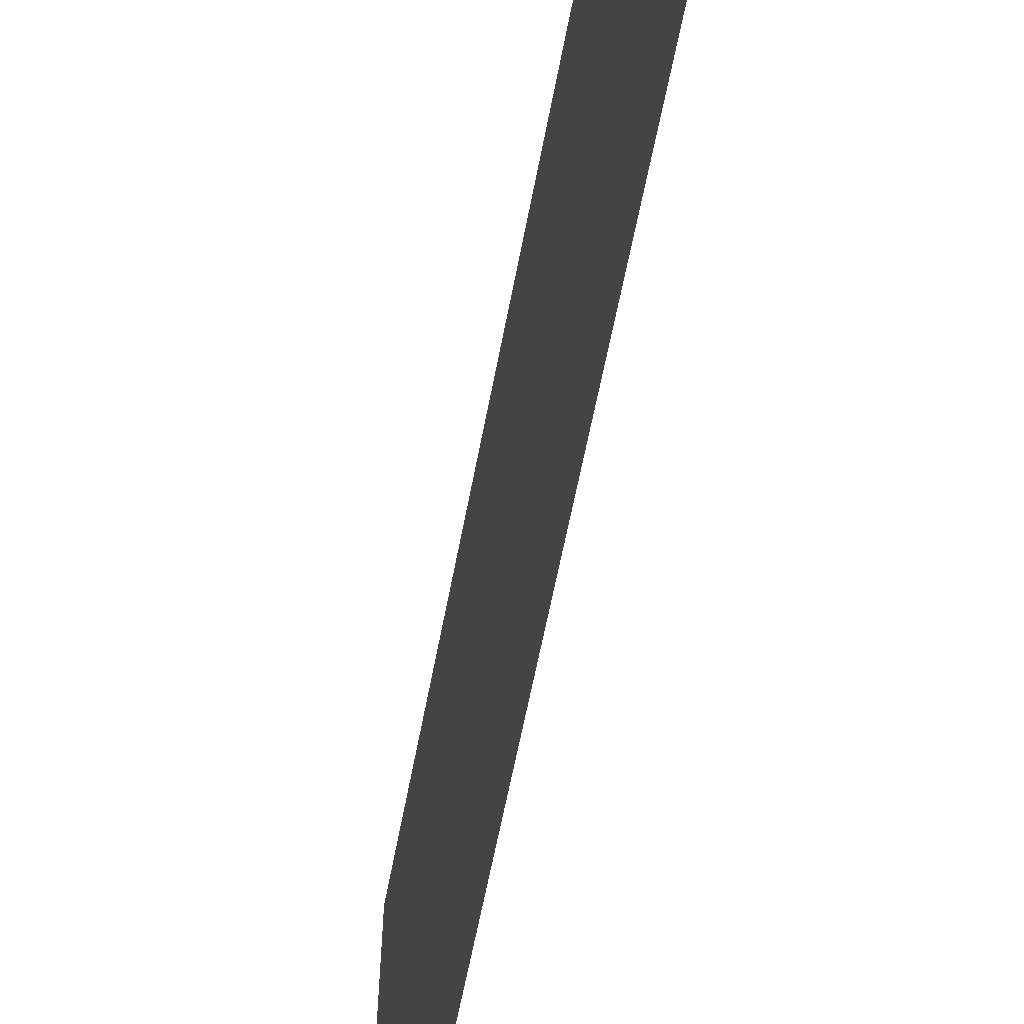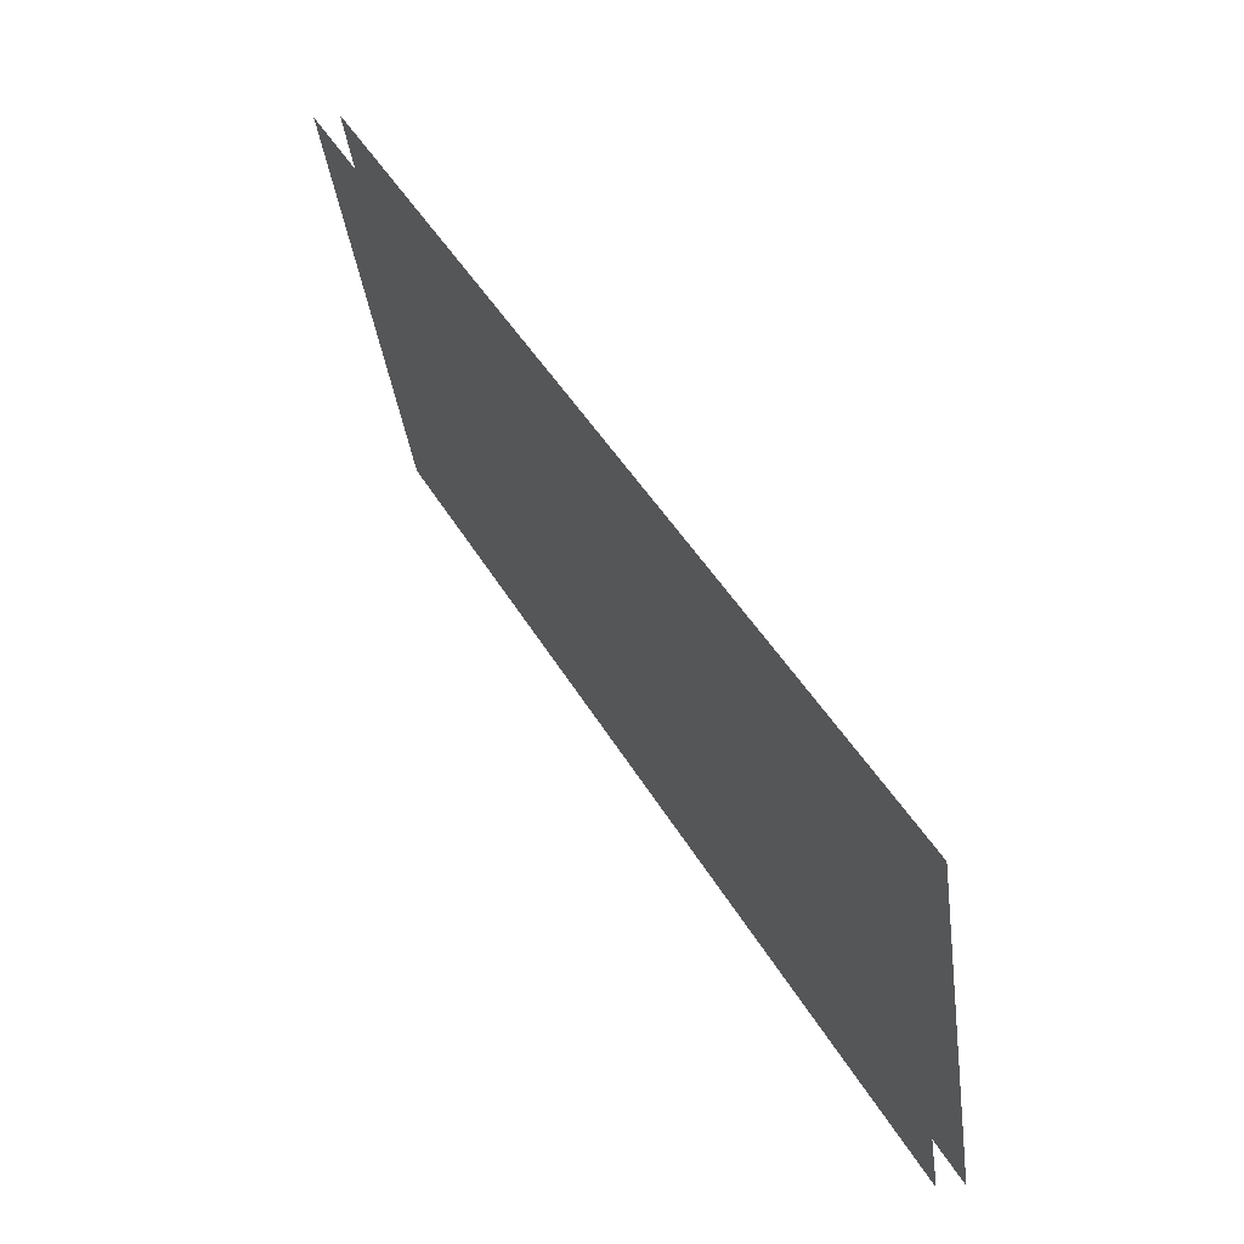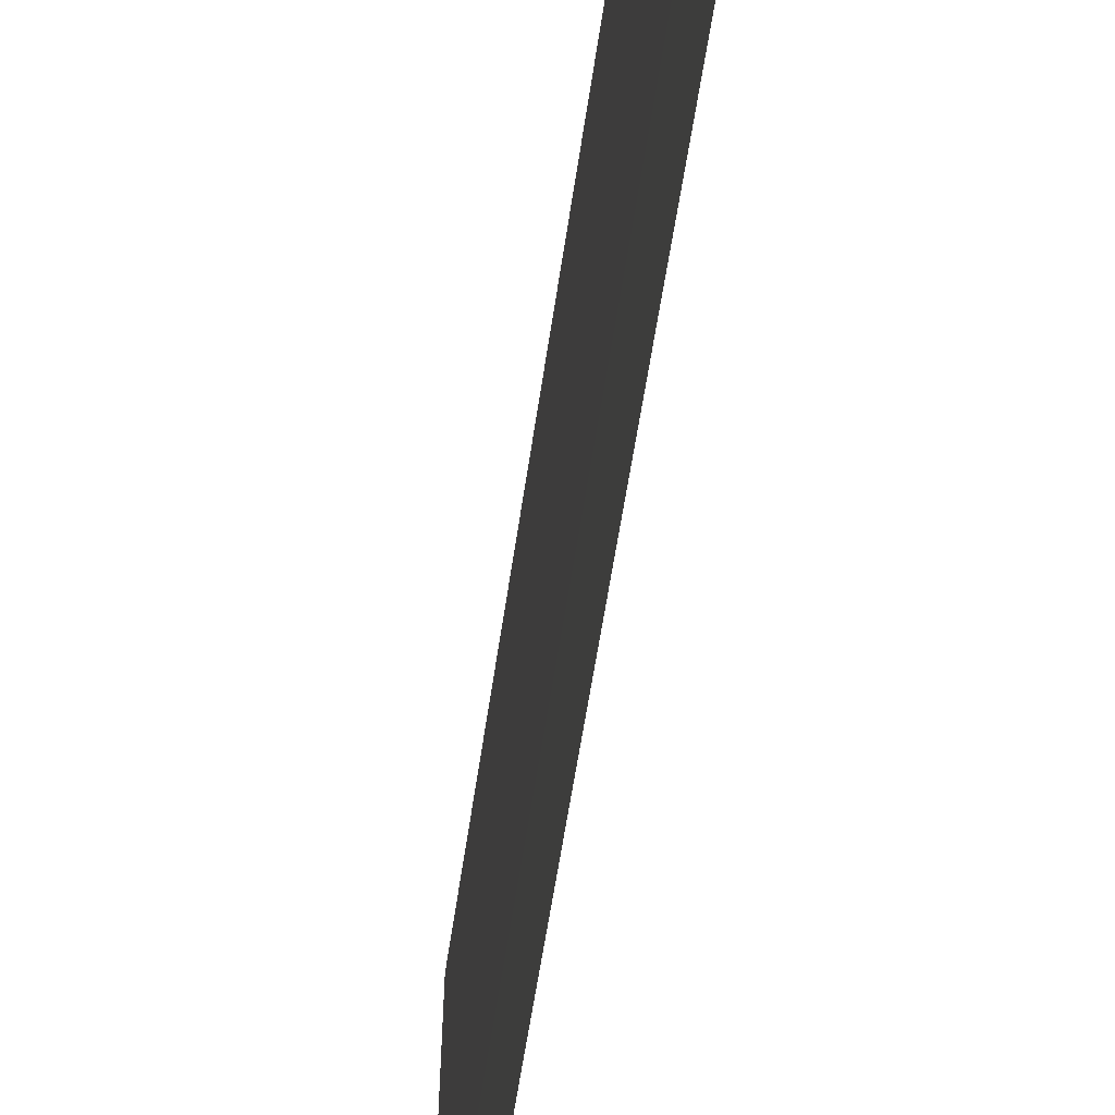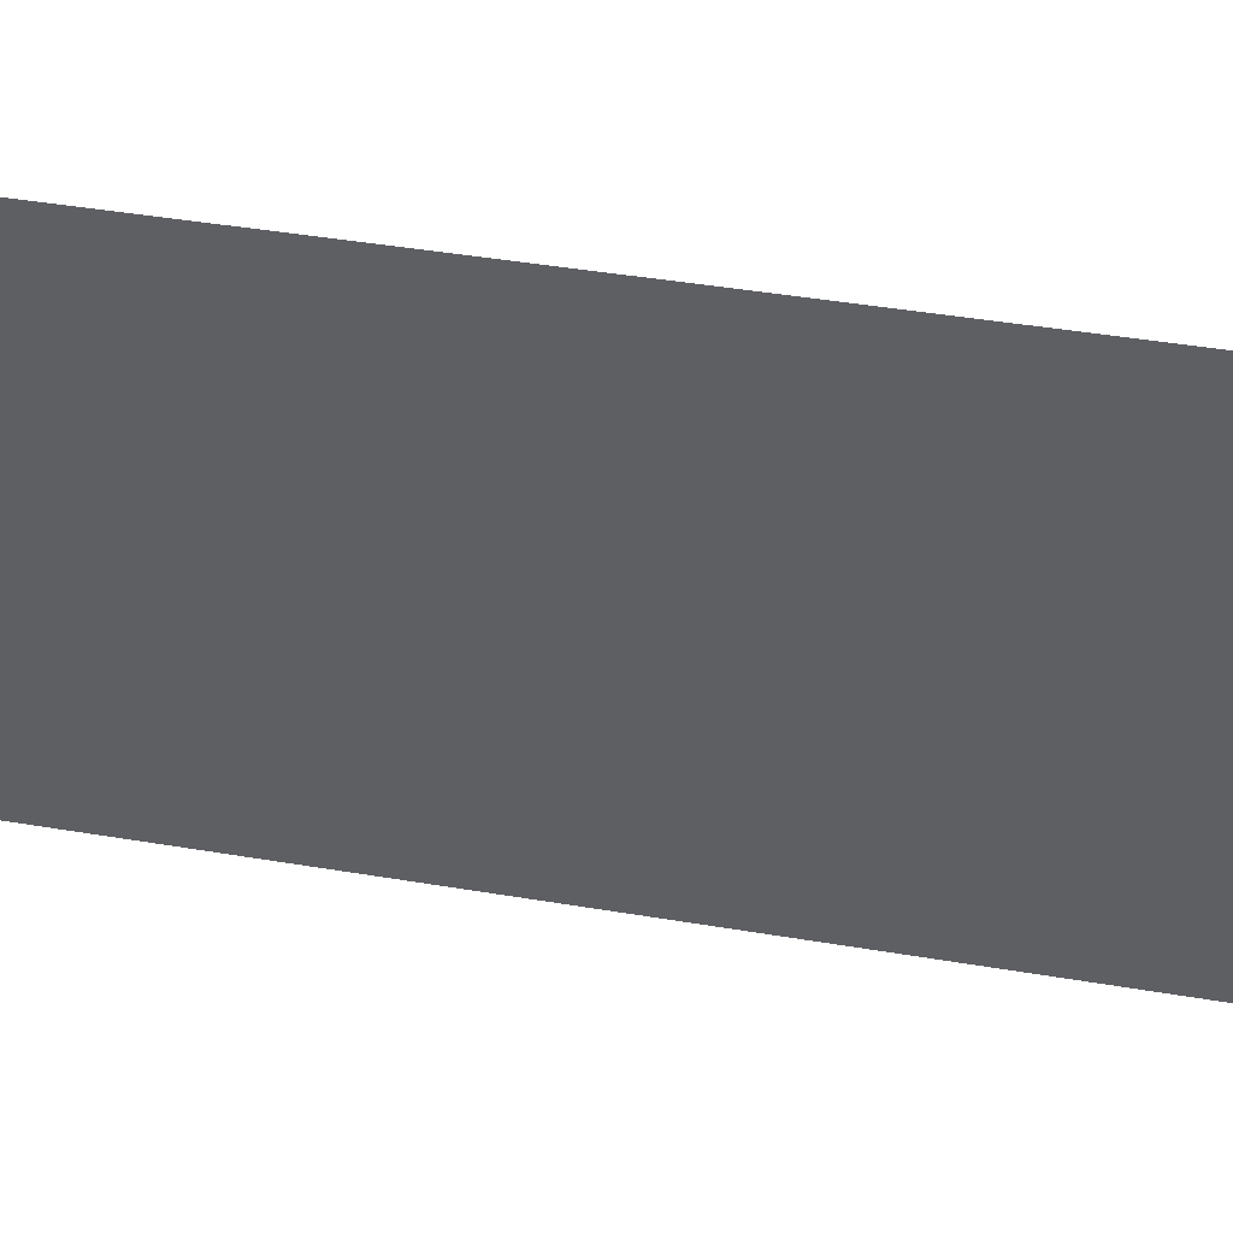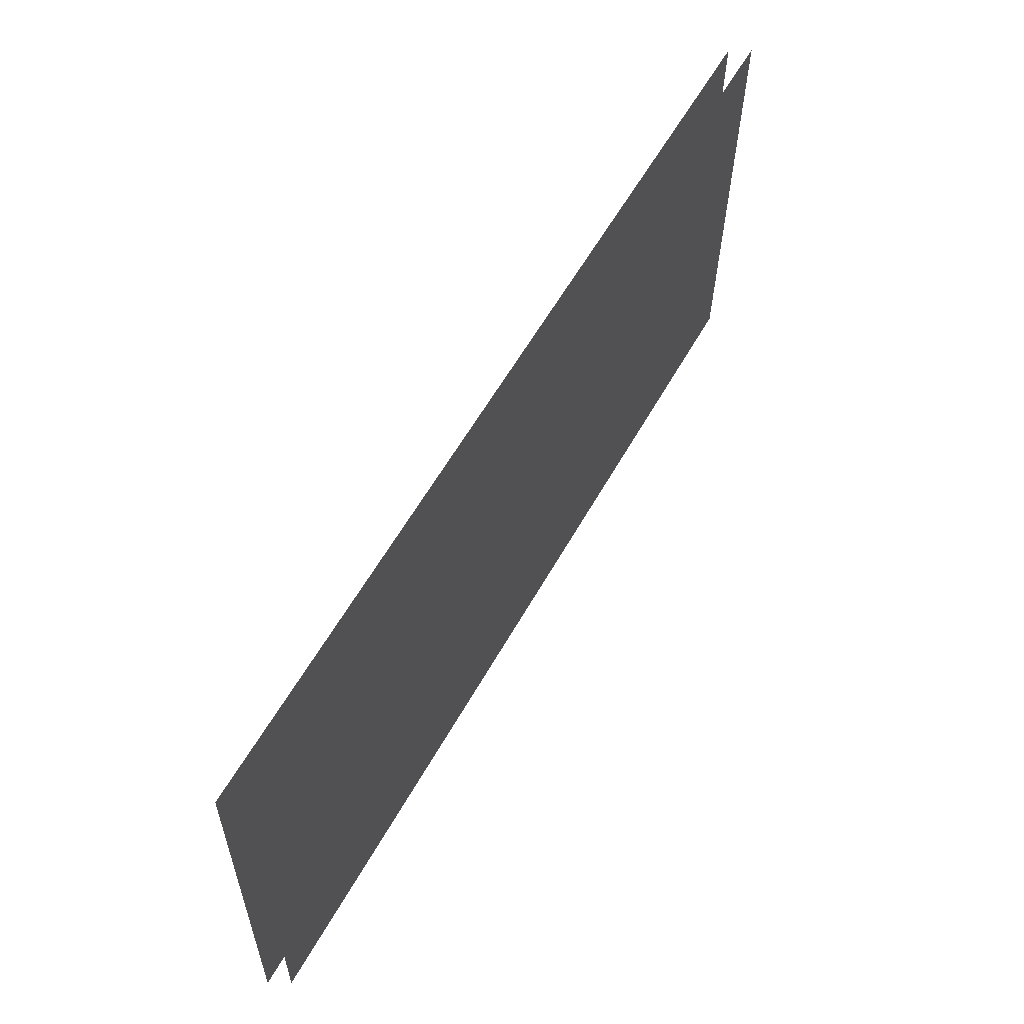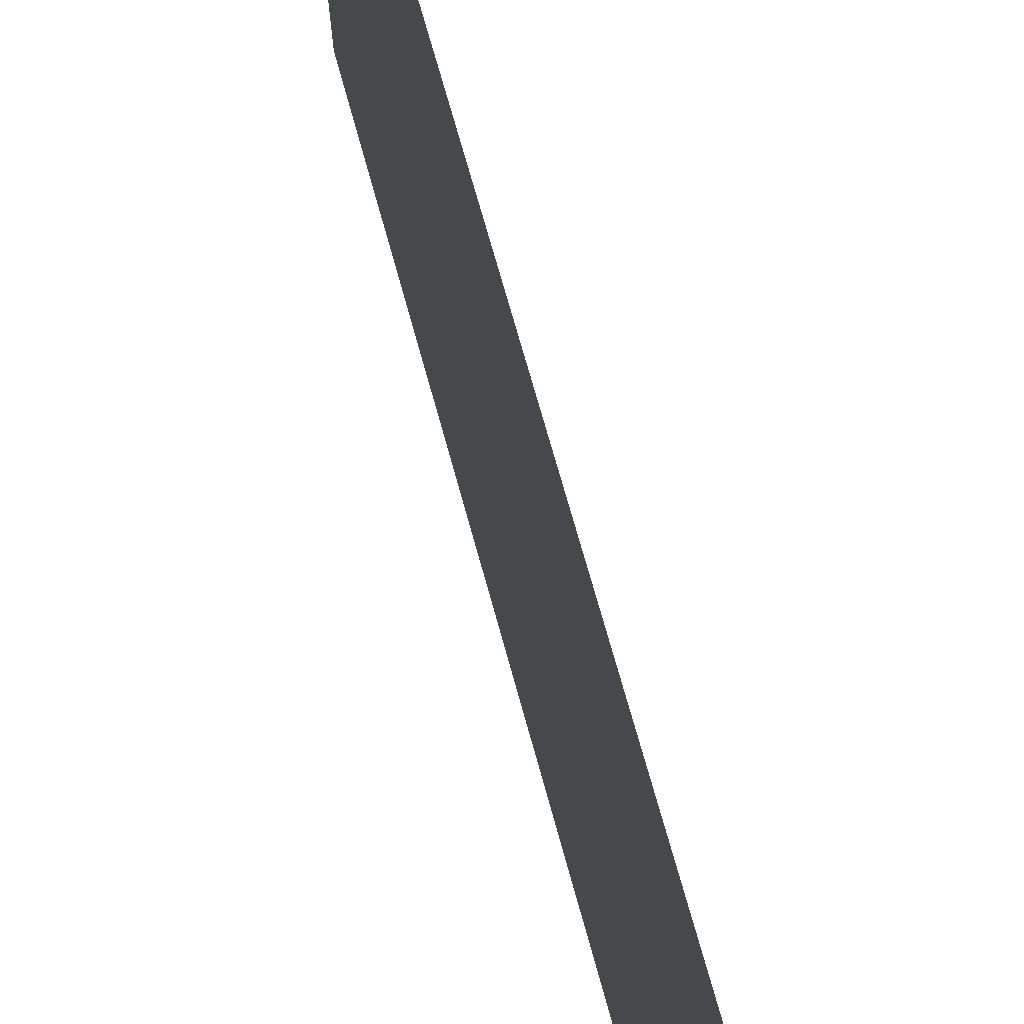
<metadata>
{"format":"obj","ext":"obj","renderer":"f3d","projection":"perspective","resolution":1024,"background":"white","views":[{"elev":-62.1,"azim":-161.7,"up":"+Z"},{"elev":-39.5,"azim":7.7,"up":"+Y"},{"elev":-60.6,"azim":20.6,"up":"+Z"},{"elev":44.5,"azim":-49.8,"up":"+Z"},{"elev":-31.1,"azim":179.4,"up":"+Y"},{"elev":69.9,"azim":-166.2,"up":"+Z"}]}
</metadata>
<code>
o Plane.020_Plane.037
v 1.71 0.8684 2.539
v 1.71 0.8684 3.163
v 1.083 1.995 2.539
v 1.083 1.995 3.163
v 1.742 0.8685 2.539
v 1.742 0.8685 3.163
v 1.115 1.994 2.539
v 1.115 1.994 3.163
f 1 4 3
f 7 6 5
f 1 2 4
f 7 8 6

</code>
